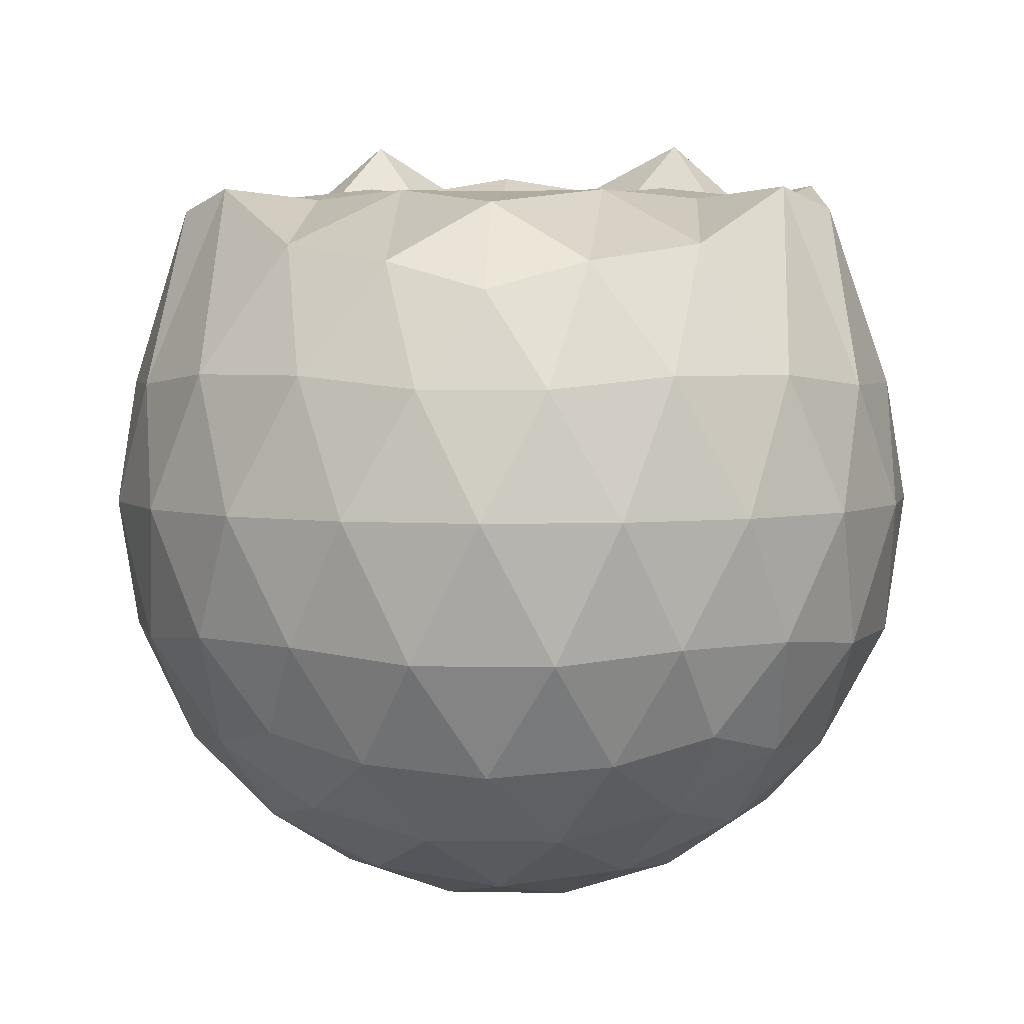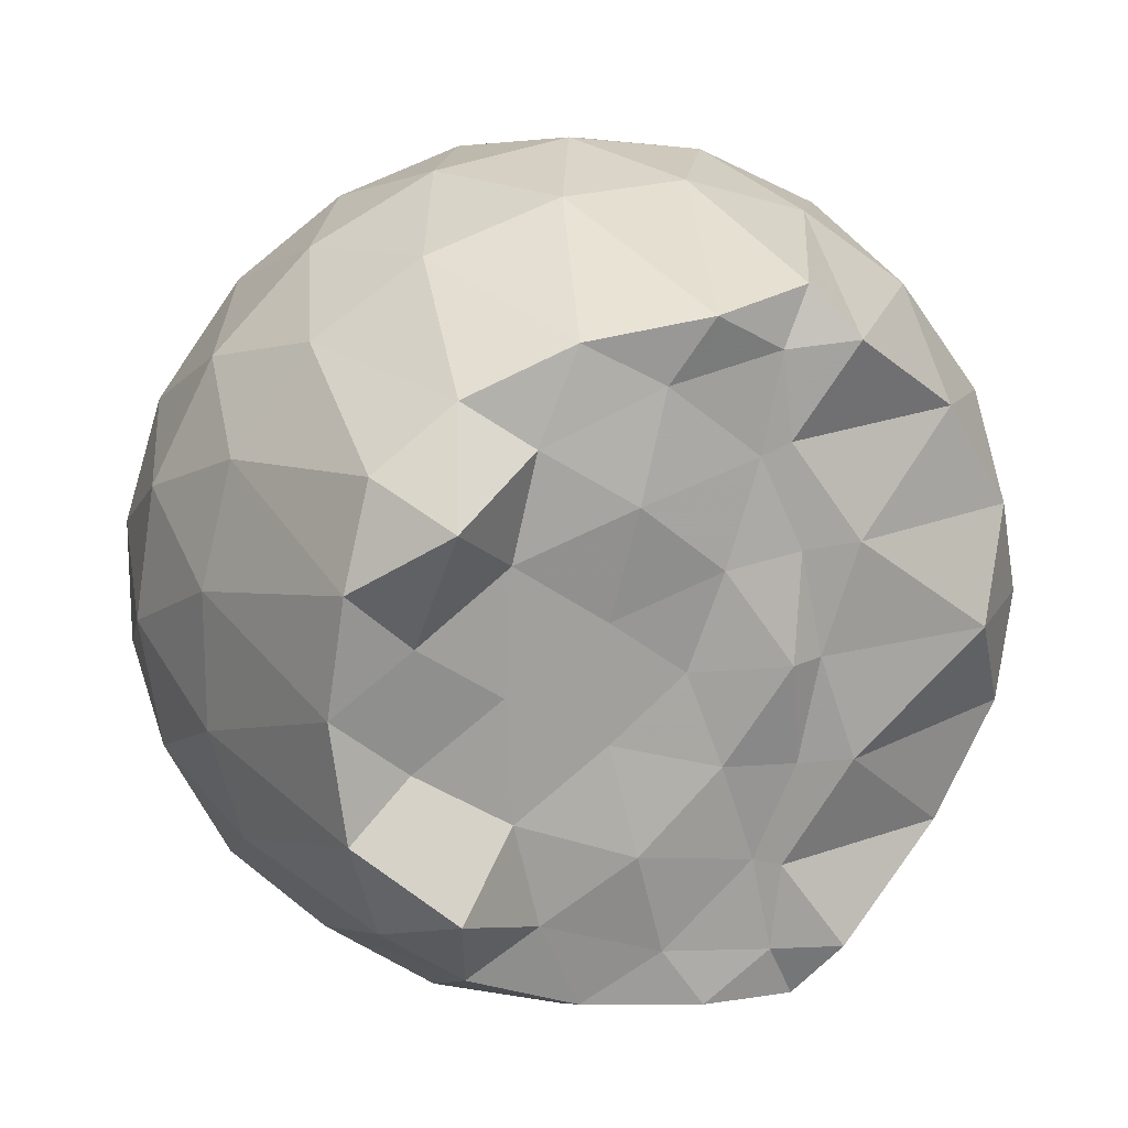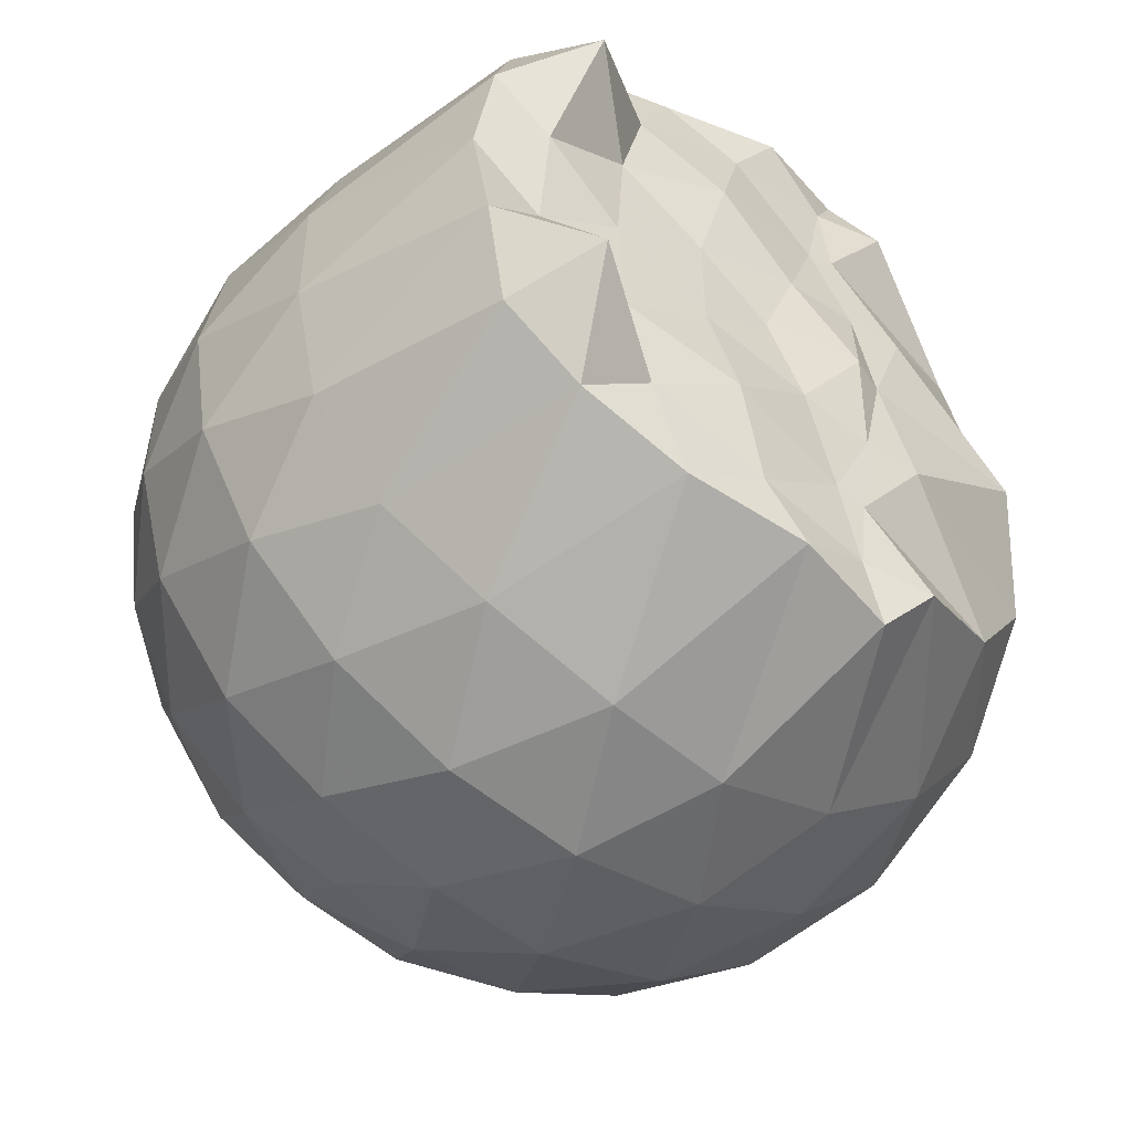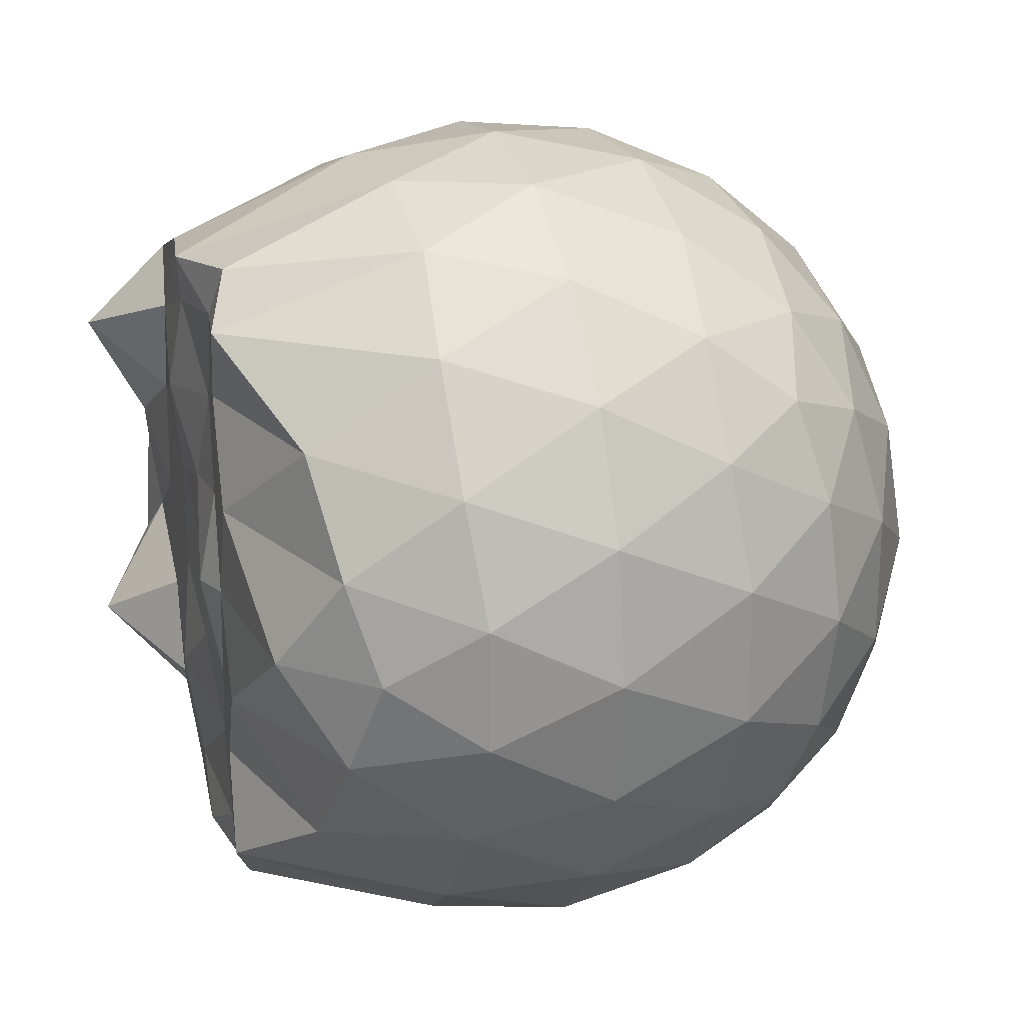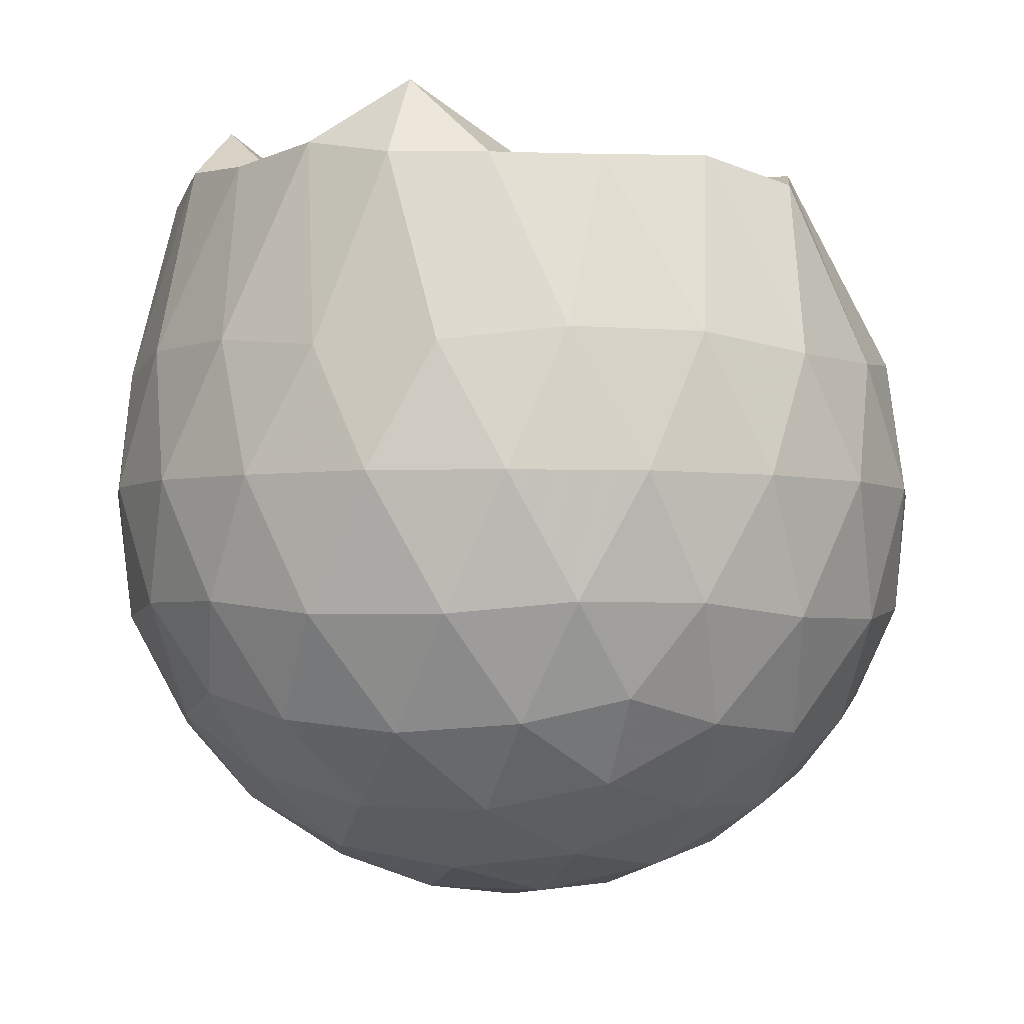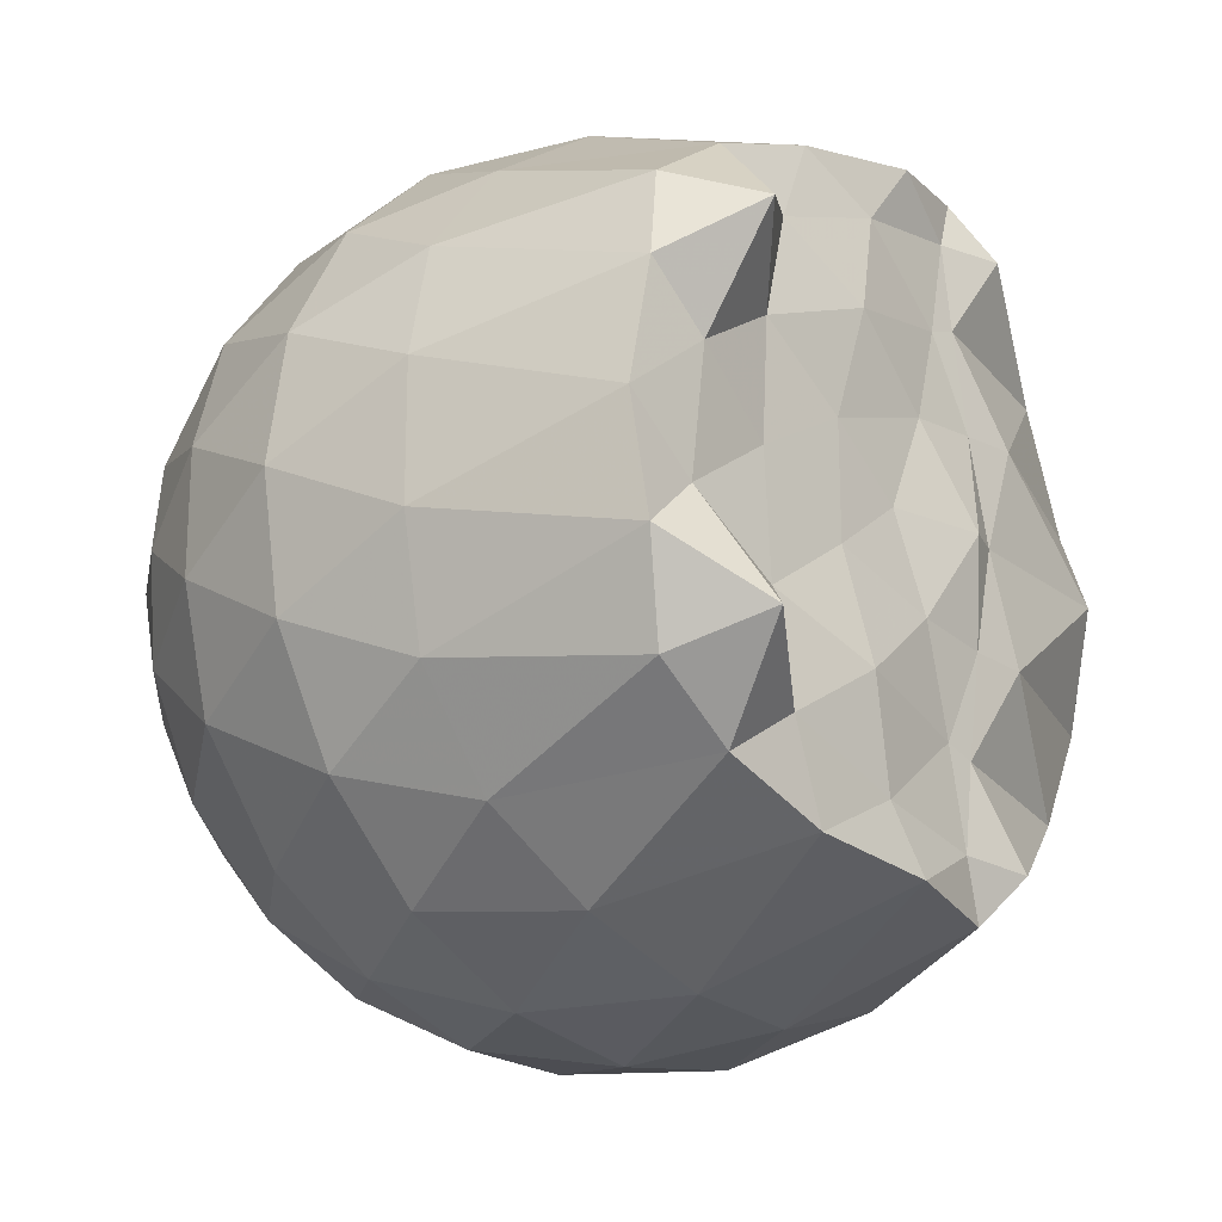
<metadata>
{"format":"obj","ext":"obj","renderer":"f3d","projection":"perspective","resolution":1024,"background":"white","views":[{"elev":3.7,"azim":94.0,"up":"+Z"},{"elev":17.4,"azim":-21.3,"up":"+Y"},{"elev":-51.7,"azim":-35.7,"up":"+Y"},{"elev":23.2,"azim":73.7,"up":"+Y"},{"elev":-2.9,"azim":-36.5,"up":"+Z"},{"elev":-21.0,"azim":-47.0,"up":"+Y"}]}
</metadata>
<code>
v -1.52 -0.01563 0.9778
v -1.486 -0.01612 -0.7532
v -0.629 -0.01587 0.7389
v -0.701 0.2086 0.8032
v -0.8642 0.451 0.8459
v -1.15 0.6464 0.9901
v -1.249 0.759 0.9408
v -1.477 0.7256 1.011
v -1.75 0.6857 0.9691
v -1.997 0.5918 0.9615
v -2.179 0.4595 0.9626
v -2.25 0.2436 1.012
v -2.28 -0.01614 0.9859
v -2.251 -0.2756 1.007
v -2.179 -0.4914 0.9617
v -1.997 -0.6243 0.9616
v -1.75 -0.7182 0.9691
v -1.477 -0.7565 0.9916
v -1.249 -0.7912 0.9406
v -1.15 -0.6781 0.9895
v -0.8641 -0.4832 0.8459
v -0.7006 -0.2408 0.8033
v -0.5444 0.1274 0.5226
v -0.6405 0.3967 0.5509
v -0.8299 0.6507 0.5516
v -1.06 0.8211 0.5256
v -1.337 0.9052 0.5274
v -1.627 0.893 0.5579
v -1.929 0.7916 0.5579
v -2.163 0.628 0.5273
v -2.335 0.3988 0.5254
v -2.412 0.1353 0.5556
v -2.412 -0.1677 0.5558
v -2.335 -0.4308 0.525
v -2.163 -0.6602 0.5269
v -1.929 -0.8238 0.5578
v -1.627 -0.9253 0.5575
v -1.337 -0.9375 0.5268
v -1.06 -0.8534 0.5263
v -0.8298 -0.683 0.5521
v -0.6403 -0.4289 0.5515
v -0.5444 -0.1597 0.523
v -0.5358 0.2886 0.2385
v -0.6781 0.563 0.2387
v -0.8998 0.7799 0.2394
v -1.179 0.9172 0.2403
v -1.488 0.9611 0.2416
v -1.797 0.9075 0.2424
v -2.074 0.7633 0.2416
v -2.293 0.546 0.2425
v -2.433 0.2766 0.2413
v -2.479 -0.0162 0.2426
v -2.433 -0.3087 0.2411
v -2.293 -0.5783 0.2427
v -2.074 -0.7953 0.2415
v -1.797 -0.9397 0.2423
v -1.488 -0.9933 0.2415
v -1.179 -0.9495 0.2403
v -0.8998 -0.8122 0.2393
v -0.6781 -0.5952 0.2388
v -0.5358 -0.3208 0.2383
v -0.4869 -0.01615 0.238
v -0.632 0.4168 -0.04717
v -0.8042 0.6499 -0.04617
v -1.043 0.812 -0.07335
v -1.35 0.9066 -0.07183
v -1.641 0.9083 -0.04242
v -1.92 0.8148 -0.04061
v -2.15 0.6395 -0.06645
v -2.338 0.3864 -0.06591
v -2.431 0.123 -0.0354
v -2.431 -0.155 -0.03534
v -2.339 -0.4186 -0.06589
v -2.15 -0.6717 -0.06646
v -1.92 -0.847 -0.04064
v -1.641 -0.9406 -0.04244
v -1.35 -0.9389 -0.07184
v -1.043 -0.8442 -0.07341
v -0.8042 -0.6822 -0.04612
v -0.632 -0.4491 -0.04721
v -0.5479 -0.1747 -0.07561
v -0.5479 0.1424 -0.07562
v -0.7816 0.4872 -0.259
v -0.972 0.6307 -0.3151
v -1.233 0.7472 -0.3373
v -1.515 0.7991 -0.3114
v -1.756 0.789 -0.2525
v -1.954 0.6535 -0.3068
v -2.148 0.4465 -0.3276
v -2.287 0.2047 -0.3014
v -2.353 -0.01614 -0.2443
v -2.287 -0.2369 -0.3014
v -2.148 -0.4788 -0.3276
v -1.954 -0.6857 -0.3068
v -1.756 -0.8212 -0.2525
v -1.515 -0.8314 -0.3114
v -1.233 -0.7794 -0.3373
v -0.972 -0.663 -0.3151
v -0.7816 -0.5194 -0.259
v -0.701 -0.2966 -0.3163
v -0.6673 -0.01612 -0.3403
v -0.701 0.2644 -0.3163
v -0.8118 -0.01622 0.9387
v -1.136 0.222 0.9844
v -1.292 0.444 0.97
v -1.313 0.6345 0.9664
v -1.572 0.5875 0.9877
v -1.844 0.4853 0.9872
v -2.067 0.383 1.152
v -2.111 0.1198 1.016
v -2.112 -0.1523 0.9832
v -2.068 -0.4158 1.151
v -1.843 -0.5185 0.9872
v -1.572 -0.6198 0.9877
v -1.313 -0.6671 0.9663
v -1.293 -0.4763 0.9701
v -1.137 -0.2544 0.9845
v -1.221 -0.01656 0.9848
v -1.268 0.2152 0.9806
v -1.359 0.4198 0.9686
v -1.64 0.3554 1.016
v -1.899 0.2562 0.9866
v -1.917 -0.01597 0.987
v -1.899 -0.2888 0.9866
v -1.64 -0.3879 1.016
v -1.359 -0.4525 0.9686
v -1.268 -0.2468 0.9803
v -1.299 -0.01639 1.019
v -1.443 0.1949 0.9905
v -1.693 0.114 0.9861
v -1.693 -0.1458 0.9863
v -1.443 -0.2269 0.9902
v -0.8987 0.4028 -0.4517
v -1.14 0.5341 -0.5131
v -1.436 0.6261 -0.5106
v -1.711 0.6552 -0.4451
v -1.914 0.4695 -0.5047
v -2.095 0.2249 -0.5011
v -2.21 -0.01613 -0.4364
v -2.095 -0.2571 -0.5011
v -1.914 -0.5018 -0.5047
v -1.711 -0.6875 -0.4451
v -1.436 -0.6584 -0.5106
v -1.14 -0.5664 -0.5131
v -0.8987 -0.435 -0.4517
v -0.8451 -0.1684 -0.5148
v -0.8451 0.1362 -0.5148
v -1.078 0.2745 -0.6233
v -1.354 0.3807 -0.661
v -1.642 0.4506 -0.6177
v -1.832 0.2266 -0.6542
v -1.991 -0.01612 -0.6116
v -1.832 -0.2589 -0.6542
v -1.642 -0.4829 -0.6177
v -1.354 -0.4129 -0.661
v -1.078 -0.3067 -0.6233
v -1.059 -0.01612 -0.6634
v -1.29 0.1232 -0.7262
v -1.561 0.2084 -0.7231
v -1.729 -0.01612 -0.7202
v -1.561 -0.2407 -0.7231
v -1.29 -0.1554 -0.7262
f 3 23 4
f 4 23 24
f 4 24 5
f 5 24 25
f 5 25 6
f 6 25 26
f 6 26 7
f 7 26 27
f 7 27 8
f 8 27 28
f 8 28 9
f 9 28 29
f 9 29 10
f 10 29 30
f 10 30 11
f 11 30 31
f 11 31 12
f 12 31 32
f 12 32 13
f 13 32 33
f 13 33 14
f 14 33 34
f 14 34 15
f 15 34 35
f 15 35 16
f 16 35 36
f 16 36 17
f 17 36 37
f 17 37 18
f 18 37 38
f 18 38 19
f 19 38 39
f 19 39 20
f 20 39 40
f 20 40 21
f 21 40 41
f 21 41 22
f 22 41 42
f 22 42 3
f 3 42 23
f 23 43 24
f 24 43 44
f 24 44 25
f 25 44 45
f 25 45 26
f 26 45 46
f 26 46 27
f 27 46 47
f 27 47 28
f 28 47 48
f 28 48 29
f 29 48 49
f 29 49 30
f 30 49 50
f 30 50 31
f 31 50 51
f 31 51 32
f 32 51 52
f 32 52 33
f 33 52 53
f 33 53 34
f 34 53 54
f 34 54 35
f 35 54 55
f 35 55 36
f 36 55 56
f 36 56 37
f 37 56 57
f 37 57 38
f 38 57 58
f 38 58 39
f 39 58 59
f 39 59 40
f 40 59 60
f 40 60 41
f 41 60 61
f 41 61 42
f 42 61 62
f 42 62 23
f 23 62 43
f 43 63 44
f 44 63 64
f 44 64 45
f 45 64 65
f 45 65 46
f 46 65 66
f 46 66 47
f 47 66 67
f 47 67 48
f 48 67 68
f 48 68 49
f 49 68 69
f 49 69 50
f 50 69 70
f 50 70 51
f 51 70 71
f 51 71 52
f 52 71 72
f 52 72 53
f 53 72 73
f 53 73 54
f 54 73 74
f 54 74 55
f 55 74 75
f 55 75 56
f 56 75 76
f 56 76 57
f 57 76 77
f 57 77 58
f 58 77 78
f 58 78 59
f 59 78 79
f 59 79 60
f 60 79 80
f 60 80 61
f 61 80 81
f 61 81 62
f 62 81 82
f 62 82 43
f 43 82 63
f 63 83 64
f 64 83 84
f 64 84 65
f 65 84 85
f 65 85 66
f 66 85 86
f 66 86 67
f 67 86 87
f 67 87 68
f 68 87 88
f 68 88 69
f 69 88 89
f 69 89 70
f 70 89 90
f 70 90 71
f 71 90 91
f 71 91 72
f 72 91 92
f 72 92 73
f 73 92 93
f 73 93 74
f 74 93 94
f 74 94 75
f 75 94 95
f 75 95 76
f 76 95 96
f 76 96 77
f 77 96 97
f 77 97 78
f 78 97 98
f 78 98 79
f 79 98 99
f 79 99 80
f 80 99 100
f 80 100 81
f 81 100 101
f 81 101 82
f 82 101 102
f 82 102 63
f 63 102 83
f 103 104 118
f 104 119 118
f 104 105 119
f 105 120 119
f 105 106 120
f 106 107 120
f 107 121 120
f 107 108 121
f 108 122 121
f 108 109 122
f 109 110 122
f 110 123 122
f 110 111 123
f 111 124 123
f 111 112 124
f 112 113 124
f 113 125 124
f 113 114 125
f 114 126 125
f 114 115 126
f 115 116 126
f 116 127 126
f 116 117 127
f 117 118 127
f 117 103 118
f 118 119 128
f 119 129 128
f 119 120 129
f 120 121 129
f 121 130 129
f 121 122 130
f 122 123 130
f 123 131 130
f 123 124 131
f 124 125 131
f 125 132 131
f 125 126 132
f 126 127 132
f 127 128 132
f 127 118 128
f 133 148 134
f 134 148 149
f 134 149 135
f 135 149 150
f 135 150 136
f 136 150 137
f 137 150 151
f 137 151 138
f 138 151 152
f 138 152 139
f 139 152 140
f 140 152 153
f 140 153 141
f 141 153 154
f 141 154 142
f 142 154 143
f 143 154 155
f 143 155 144
f 144 155 156
f 144 156 145
f 145 156 146
f 146 156 157
f 146 157 147
f 147 157 148
f 147 148 133
f 148 158 149
f 149 158 159
f 149 159 150
f 150 159 151
f 151 159 160
f 151 160 152
f 152 160 153
f 153 160 161
f 153 161 154
f 154 161 155
f 155 161 162
f 155 162 156
f 156 162 157
f 157 162 158
f 157 158 148
f 3 4 103
f 103 4 104
f 4 5 104
f 104 5 105
f 5 6 105
f 105 6 106
f 6 7 106
f 7 8 106
f 106 8 107
f 8 9 107
f 107 9 108
f 9 10 108
f 108 10 109
f 10 11 109
f 11 12 109
f 109 12 110
f 12 13 110
f 110 13 111
f 13 14 111
f 111 14 112
f 14 15 112
f 15 16 112
f 112 16 113
f 16 17 113
f 113 17 114
f 17 18 114
f 114 18 115
f 18 19 115
f 19 20 115
f 115 20 116
f 20 21 116
f 116 21 117
f 21 22 117
f 117 22 103
f 22 3 103
f 83 133 84
f 84 133 134
f 84 134 85
f 85 134 135
f 85 135 86
f 86 135 136
f 86 136 87
f 87 136 88
f 88 136 137
f 88 137 89
f 89 137 138
f 89 138 90
f 90 138 139
f 90 139 91
f 91 139 92
f 92 139 140
f 92 140 93
f 93 140 141
f 93 141 94
f 94 141 142
f 94 142 95
f 95 142 96
f 96 142 143
f 96 143 97
f 97 143 144
f 97 144 98
f 98 144 145
f 98 145 99
f 99 145 100
f 100 145 146
f 100 146 101
f 101 146 147
f 101 147 102
f 102 147 133
f 102 133 83
f 128 129 1
f 129 130 1
f 130 131 1
f 131 132 1
f 132 128 1
f 159 158 2
f 160 159 2
f 161 160 2
f 162 161 2
f 158 162 2

</code>
